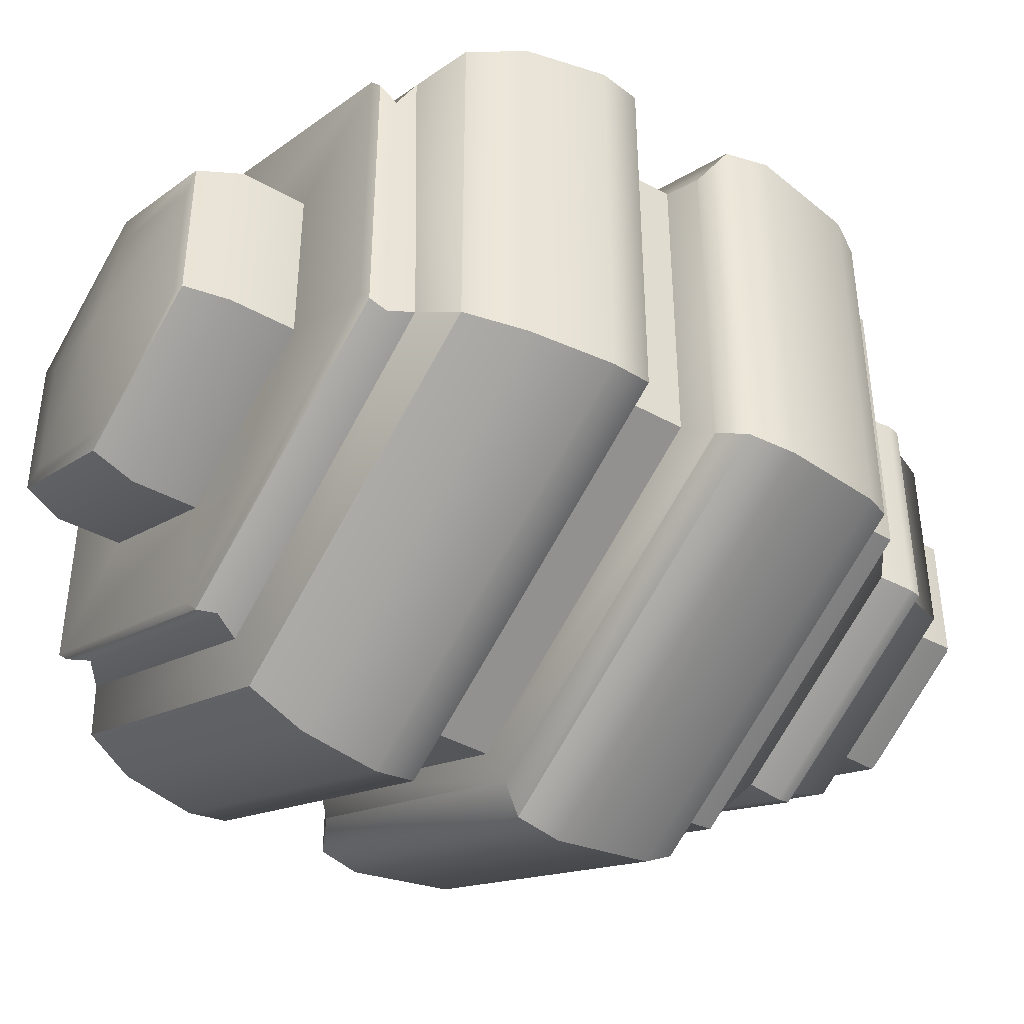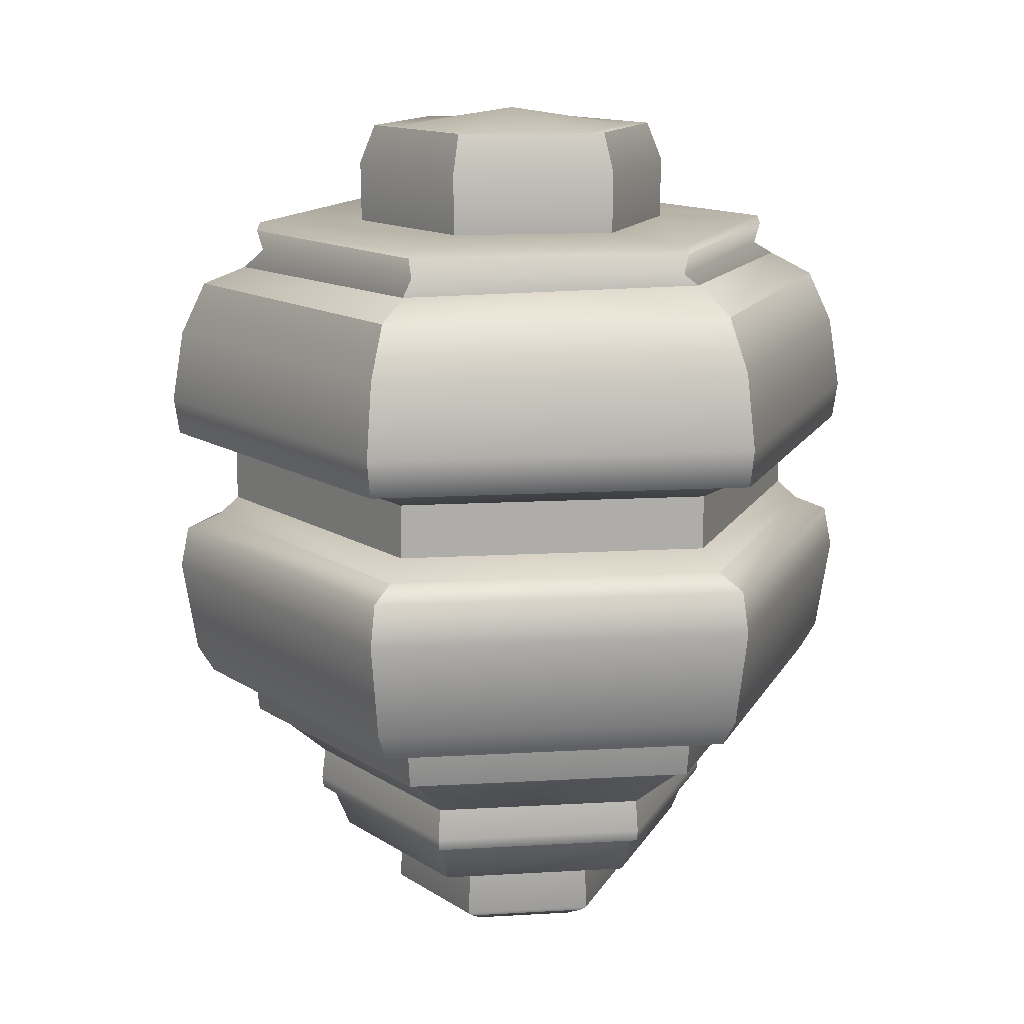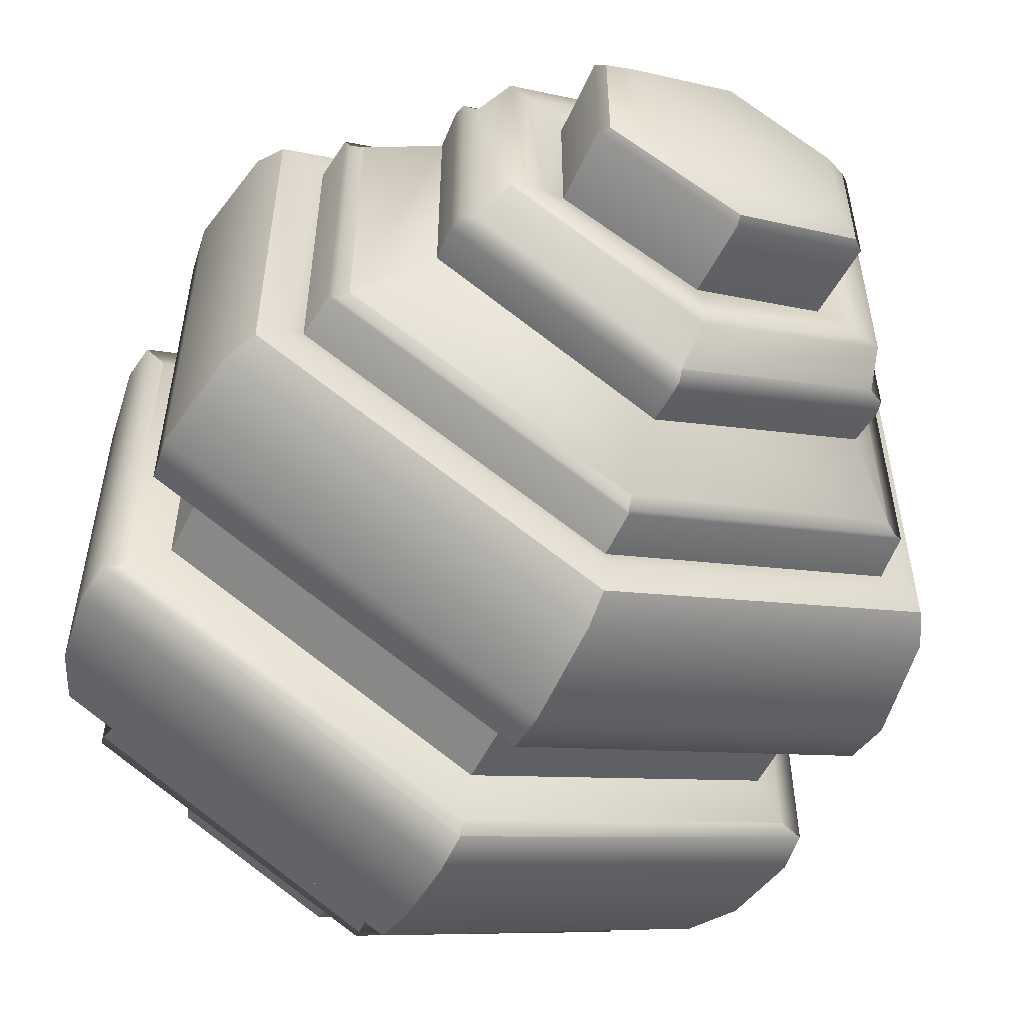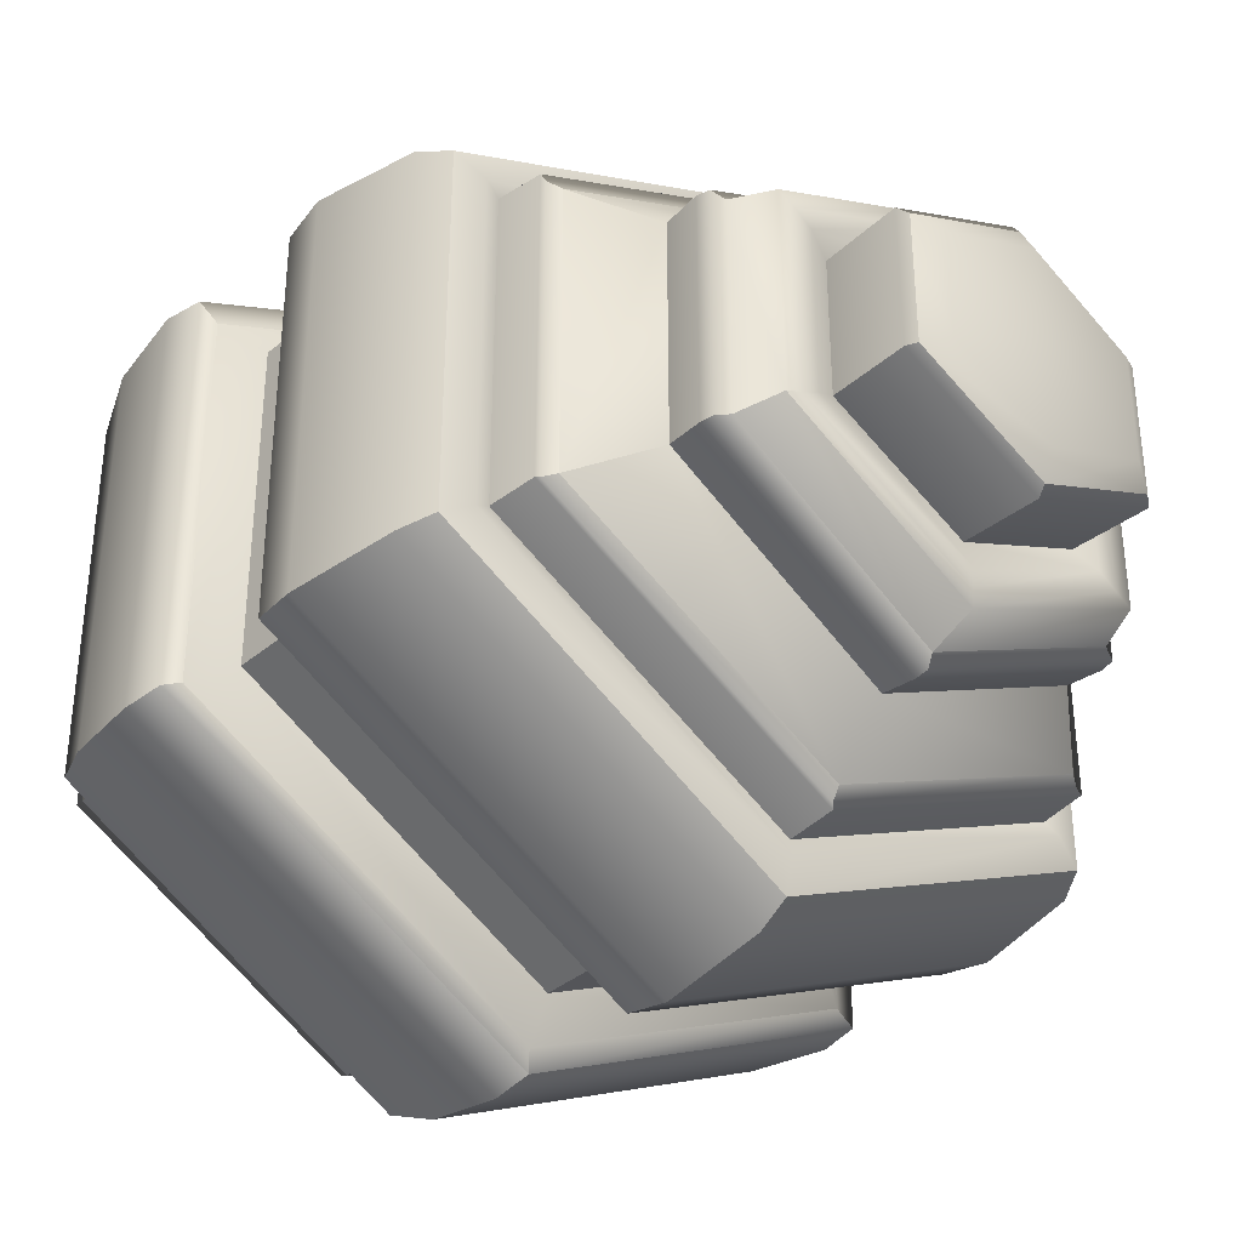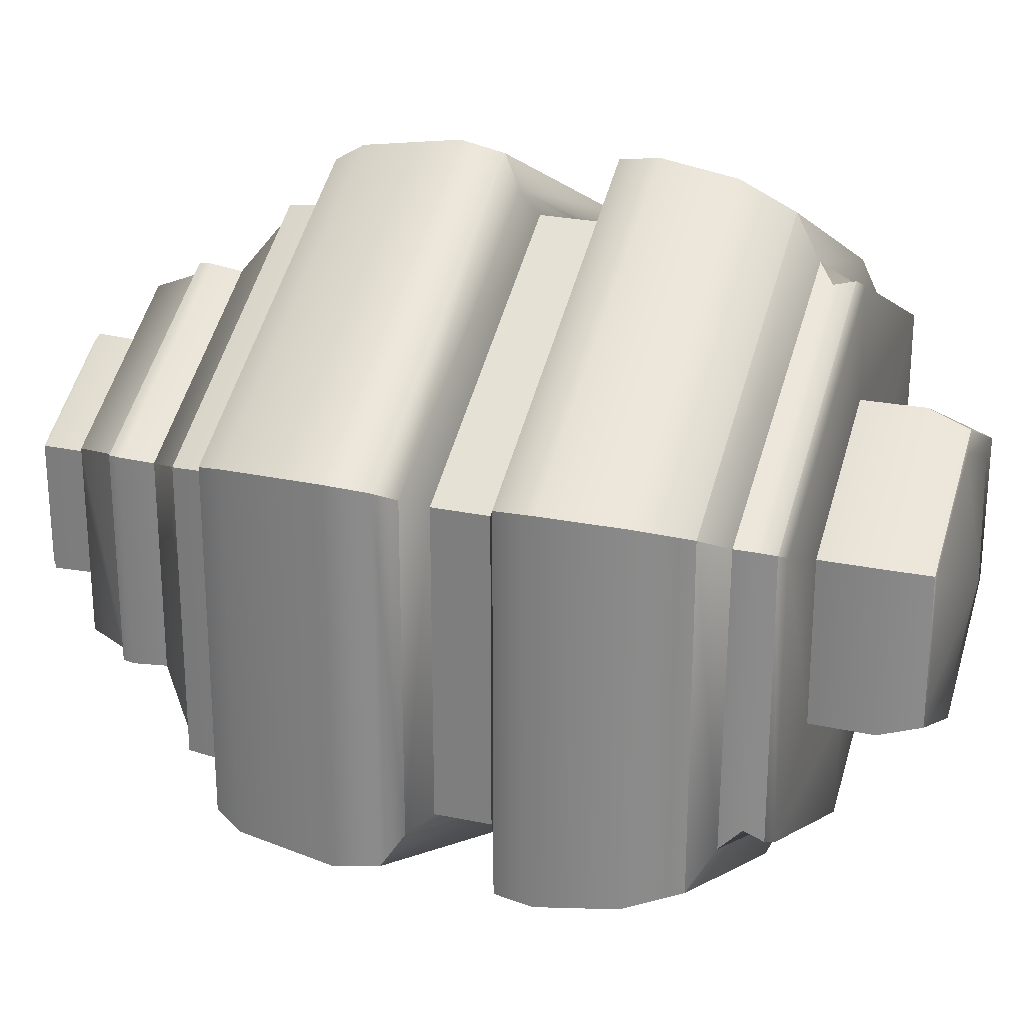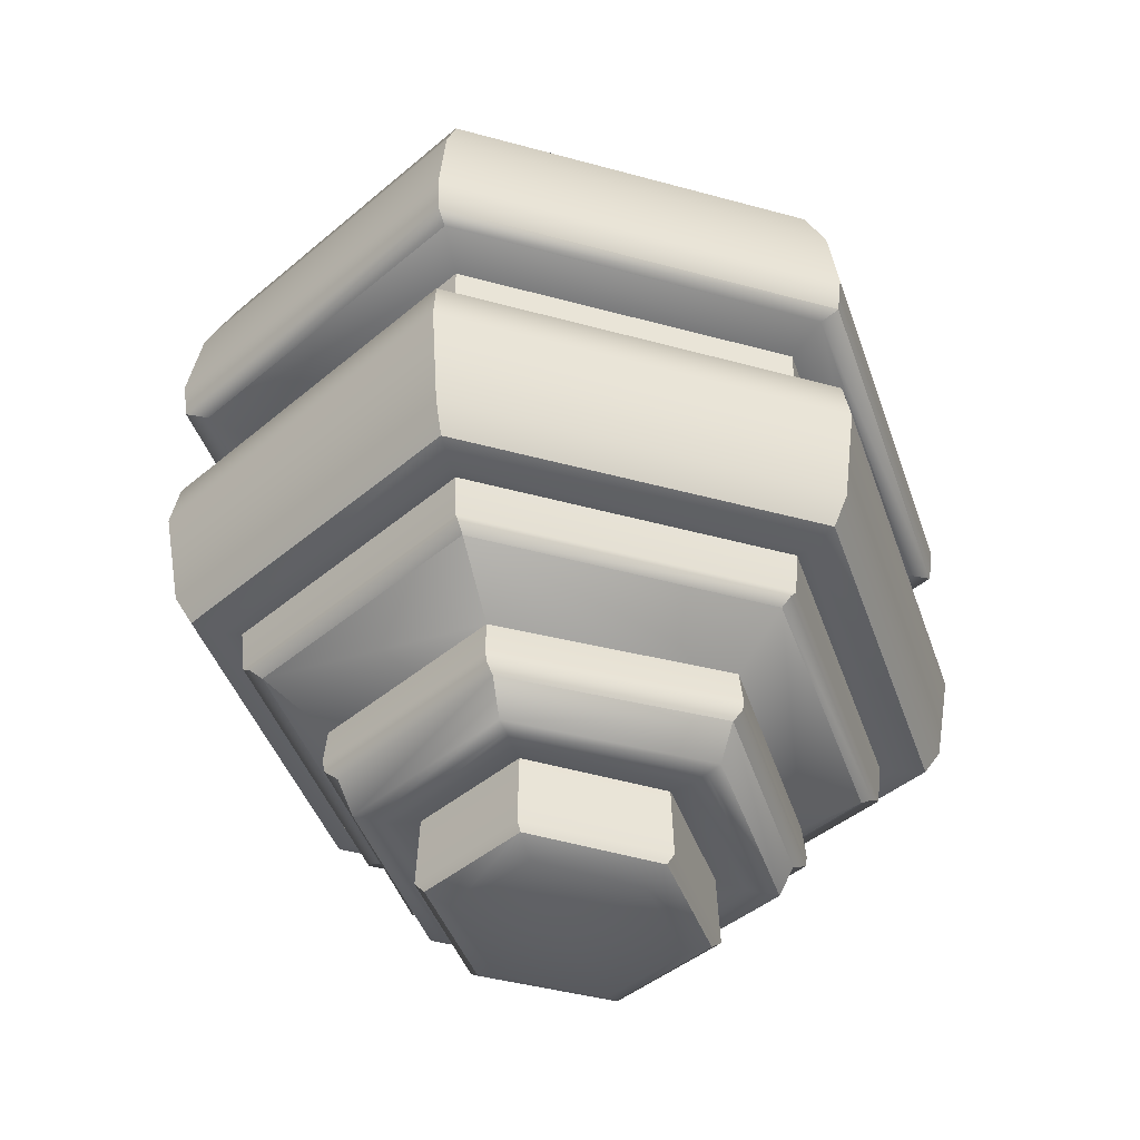
<metadata>
{"format":"obj","ext":"obj","renderer":"f3d","projection":"perspective","resolution":1024,"background":"white","views":[{"elev":-43.1,"azim":-123.3,"up":"+Z"},{"elev":13.0,"azim":-97.8,"up":"+Y"},{"elev":-55.5,"azim":-26.5,"up":"+Z"},{"elev":-37.1,"azim":-42.9,"up":"+Z"},{"elev":26.5,"azim":108.2,"up":"+Z"},{"elev":-43.2,"azim":135.1,"up":"+Y"}]}
</metadata>
<code>
g default1
v 0 -0.4891 0
v 0 0.359 -0.1787
v -0.1765 0.359 -0.08937
v -0.1765 0.359 0.08937
v 0 0.359 0.1787
v 0.1765 0.359 0.08937
v 0.1765 0.359 -0.08937
v 0 0.4891 0
v 0 -0.1916 -0.3174
v -0.313 -0.1916 -0.1593
v -0.313 -0.1916 0.1593
v 0 -0.1916 0.3174
v 0.313 -0.1916 0.1593
v 0.313 -0.1916 -0.1593
v 0 0.0879 -0.3326
v 0 0.02929 -0.3326
v -0.3299 0.02944 -0.1657
v -0.3299 0.08774 -0.1657
v -0.3299 0.02944 0.1657
v -0.3299 0.08774 0.1657
v 0 0.02929 0.3326
v 0 0.0879 0.3326
v 0.3299 0.02944 0.1657
v 0.3299 0.08774 0.1657
v 0.3299 0.02944 -0.1657
v 0.3299 0.08774 -0.1657
v 0 -0.2948 -0.2332
v 0 -0.3871 -0.1382
v -0.138 -0.385 -0.06989
v -0.2267 -0.2974 -0.1148
v -0.138 -0.385 0.06989
v -0.2267 -0.2974 0.1148
v 0 -0.3871 0.1382
v 0 -0.2948 0.2332
v 0.138 -0.385 0.06989
v 0.2267 -0.2974 0.1148
v 0.138 -0.385 -0.06989
v 0.2267 -0.2974 -0.1148
v 0 0.4265 -0.1795
v 0 0.4681 -0.1359
v -0.1771 0.4265 -0.08976
v -0.1404 0.468 -0.07122
v -0.1771 0.4265 0.08976
v -0.1404 0.468 0.07122
v 0 0.4265 0.1795
v 0 0.4681 0.1359
v 0.1771 0.4265 0.08976
v 0.1404 0.468 0.07122
v 0.1771 0.4265 -0.08976
v 0.1404 0.468 -0.07122
v 0 0.4695 -0.1623
v -0.1616 0.4695 -0.08199
v 0.1616 0.4695 -0.08199
v 0.1616 0.4695 0.08199
v 0 0.4695 0.1623
v -0.1616 0.4695 0.08199
v 0 0.3578 -0.2984
v 0 0.3257 -0.2956
v -0.2916 0.3258 -0.1482
v -0.2979 0.3577 -0.1508
v -0.2916 0.3258 0.1482
v -0.2979 0.3577 0.1508
v 0 0.3257 0.2956
v 0 0.3578 0.2984
v 0.2916 0.3258 0.1482
v 0.2979 0.3577 0.1508
v 0.2916 0.3258 -0.1482
v 0.2979 0.3577 -0.1508
v 0 0.3485 0.302
v -0.299 0.3485 0.1515
v 0 0.3485 -0.302
v 0.299 0.3485 -0.1515
v -0.299 0.3485 -0.1515
v 0.299 0.3485 0.1515
v 0 0.2297 -0.3923
v -0.381 0.2314 -0.1995
v -0.381 0.2314 0.1995
v 0 0.2297 0.3923
v 0.381 0.2314 0.1995
v 0.381 0.2314 -0.1995
v 0.3563 0.2875 0.1852
v 0 0.2872 0.3652
v 0 0.2872 -0.3652
v 0.3563 0.2875 -0.1852
v -0.3563 0.2875 0.1852
v -0.3563 0.2875 -0.1852
v 0 -0.05298 -0.4019
v 0 0.008008 -0.3558
v -0.3908 -0.05267 -0.2043
v -0.3527 0.007431 -0.1797
v -0.3908 -0.05267 0.2043
v -0.3527 0.007431 0.1797
v 0 -0.05298 0.4019
v 0 0.008008 0.3558
v 0.3908 -0.05267 0.2043
v 0.3527 0.007431 0.1797
v 0.3908 -0.05267 -0.2043
v 0.3527 0.007431 -0.1797
v -0.3838 -0.007066 -0.1992
v -0.3838 -0.007066 0.1992
v 0.3838 -0.007066 0.1992
v 0.3838 -0.007066 -0.1992
v 0 -0.006994 -0.3927
v 0 -0.006994 0.3927
v 0 0.1504 -0.405
v 0 0.1093 -0.3749
v -0.369 0.1096 -0.1897
v -0.394 0.1502 -0.2058
v -0.394 0.1502 0.2058
v -0.369 0.1096 0.1897
v 0 0.1504 0.405
v 0 0.1093 0.3749
v 0.394 0.1502 0.2058
v 0.369 0.1096 0.1897
v 0.394 0.1502 -0.2058
v 0.369 0.1096 -0.1897
v -0.3894 0.1096 0.2025
v -0.3894 0.1096 -0.2025
v 0.3894 0.1096 -0.2025
v 0.3894 0.1096 0.2025
v 0 0.1096 0.3991
v 0 0.1096 -0.3991
v 0 -0.1941 -0.3327
v 0 -0.1559 -0.3854
v -0.3283 -0.1948 -0.1688
v -0.3741 -0.1575 -0.1961
v -0.3283 -0.1948 0.1688
v -0.3741 -0.1575 0.1961
v 0 -0.1941 0.3327
v 0 -0.1559 0.3854
v 0.3283 -0.1948 0.1688
v 0.3741 -0.1575 0.1961
v 0.3283 -0.1948 -0.1688
v 0.3741 -0.1575 -0.1961
v 0 -0.1859 0.3669
v 0.3577 -0.1872 0.1866
v 0 -0.1859 -0.3669
v 0.3577 -0.1872 -0.1866
v -0.3577 -0.1872 0.1866
v -0.3577 -0.1872 -0.1866
v 0 -0.2457 -0.2933
v 0 -0.2378 -0.3128
v -0.2907 -0.2449 -0.1472
v -0.3086 -0.2379 -0.1566
v -0.2907 -0.2449 0.1472
v -0.3086 -0.2379 0.1566
v 0 -0.2457 0.2933
v 0 -0.2378 0.3128
v 0.2907 -0.2449 0.1472
v 0.3086 -0.2379 0.1566
v 0.3086 -0.2379 -0.1566
v 0.2907 -0.2449 -0.1472
v 0 -0.238 -0.3062
v 0.3025 -0.2379 -0.1533
v -0.3025 -0.2379 0.1533
v 0 -0.238 0.3062
v -0.3025 -0.2379 -0.1533
v 0.3025 -0.2379 0.1533
v 0 -0.3294 -0.2376
v 0 -0.3483 -0.2228
v -0.2294 -0.3332 -0.1168
v -0.2132 -0.3512 -0.1108
v -0.2294 -0.3332 0.1168
v -0.2132 -0.3512 0.1108
v 0 -0.3294 0.2376
v 0 -0.3483 0.2228
v 0.2294 -0.3332 0.1168
v 0.2132 -0.3512 0.1108
v 0.2294 -0.3332 -0.1168
v 0.2132 -0.3512 -0.1108
v -0.2266 -0.3461 0.1163
v 0 -0.3425 0.2361
v 0 -0.3425 -0.2361
v 0.2266 -0.3461 -0.1163
v -0.2266 -0.3461 -0.1163
v 0.2266 -0.3461 0.1163
v 0 -0.393 -0.1641
v 0 -0.3912 -0.2047
v -0.1608 -0.3921 -0.08425
v -0.197 -0.3921 -0.1038
v -0.1608 -0.3921 0.08425
v -0.197 -0.3921 0.1038
v 0 -0.393 0.1641
v 0 -0.3912 0.2047
v 0.1608 -0.3921 0.08425
v 0.197 -0.3921 0.1038
v 0.1608 -0.3921 -0.08425
v 0.197 -0.3921 -0.1038
v 0.1796 -0.3925 -0.09524
v 0 -0.3925 -0.1859
v -0.1796 -0.3925 0.09524
v 0 -0.3925 0.1859
v -0.1796 -0.3925 -0.09524
v 0.1796 -0.3925 0.09524
v 0 -0.464 -0.1409
v 0 -0.484 -0.103
v -0.1409 -0.4618 -0.07125
v -0.1073 -0.4822 -0.05422
v -0.1409 -0.4618 0.07125
v -0.1073 -0.4822 0.05422
v 0 -0.464 0.1409
v 0 -0.484 0.103
v 0.1409 -0.4618 0.07125
v 0.1073 -0.4822 0.05422
v 0.1409 -0.4618 -0.07125
v 0.1073 -0.4822 -0.05422
v 0 -0.4709 -0.1306
v -0.1319 -0.4689 -0.06667
v 0.1319 -0.4689 0.06667
v 0.1319 -0.4689 -0.06667
v 0 -0.4709 0.1306
v -0.1319 -0.4689 0.06667
v -0.313 0.3163 0.1593
v -0.313 0.3088 -0.1593
v 0 0.3126 0.3174
v 0.313 0.3098 0.1593
v 0.313 0.3068 -0.1593
v 0 0.3058 -0.3174
g Default Sphere polySurface2 polySurface1
f 16 15 26 25
f 22 20 19 21
f 26 24 23 25
f 22 21 23 24
f 20 18 17 19
f 16 17 18 15
f 42 40 51 52
f 52 51 39 41
f 47 49 53 54
f 54 53 50 48
f 48 46 55 54
f 54 55 45 47
f 43 45 55 56
f 56 55 46 44
f 40 50 53 51
f 51 53 49 39
f 44 42 52 56
f 56 52 41 43
f 4 43 41 3
f 5 45 43 4
f 6 47 45 5
f 7 49 47 6
f 2 39 49 7
f 3 41 39 2
f 40 42 8
f 42 44 8
f 44 46 8
f 46 48 8
f 48 50 8
f 50 40 8
f 61 63 69 70
f 70 69 64 62
f 67 58 71 72
f 72 71 57 68
f 59 61 70 73
f 73 70 62 60
f 58 59 73 71
f 71 73 60 57
f 65 67 72 74
f 74 72 68 66
f 66 64 69 74
f 74 69 63 65
f 57 60 3 2
f 60 62 4 3
f 62 64 5 4
f 64 66 6 5
f 66 68 7 6
f 68 57 2 7
f 78 79 81 82
f 80 75 83 84
f 77 78 82 85
f 76 77 85 86
f 75 76 86 83
f 79 80 84 81
f 92 90 99 100
f 100 99 89 91
f 98 96 101 102
f 102 101 95 97
f 90 88 103 99
f 99 103 87 89
f 96 94 104 101
f 101 104 93 95
f 88 98 102 103
f 103 102 97 87
f 94 92 100 104
f 104 100 91 93
f 90 17 16 88
f 92 19 17 90
f 94 21 19 92
f 96 23 21 94
f 98 25 23 96
f 88 16 25 98
f 107 110 117 118
f 118 117 109 108
f 114 116 119 120
f 120 119 115 113
f 113 111 121 120
f 120 121 112 114
f 106 107 118 122
f 122 118 108 105
f 111 109 117 121
f 121 117 110 112
f 116 106 122 119
f 119 122 105 115
f 106 15 18 107
f 116 26 15 106
f 114 24 26 116
f 112 22 24 114
f 110 20 22 112
f 107 18 20 110
f 76 75 105 108
f 77 76 108 109
f 78 77 109 111
f 79 78 111 113
f 80 79 113 115
f 75 80 115 105
f 132 130 135 136
f 136 135 129 131
f 133 123 137 138
f 138 137 124 134
f 130 128 139 135
f 135 139 127 129
f 128 126 140 139
f 139 140 125 127
f 123 125 140 137
f 137 140 126 124
f 134 132 136 138
f 138 136 131 133
f 10 125 123 9
f 11 127 125 10
f 12 129 127 11
f 13 131 129 12
f 14 133 131 13
f 9 123 133 14
f 89 87 124 126
f 91 89 126 128
f 93 91 128 130
f 95 93 130 132
f 97 95 132 134
f 87 97 134 124
f 152 141 153 154
f 154 153 142 151
f 148 146 155 156
f 156 155 145 147
f 146 144 157 155
f 155 157 143 145
f 141 143 157 153
f 153 157 144 142
f 151 150 158 154
f 154 158 149 152
f 150 148 156 158
f 158 156 147 149
f 142 9 14 151
f 144 10 9 142
f 146 11 10 144
f 148 12 11 146
f 150 13 12 148
f 151 14 13 150
f 30 143 141 27
f 32 145 143 30
f 34 147 145 32
f 36 149 147 34
f 38 152 149 36
f 27 141 152 38
f 165 163 171 172
f 172 171 164 166
f 170 160 173 174
f 174 173 159 169
f 163 161 175 171
f 171 175 162 164
f 169 167 176 174
f 174 176 168 170
f 167 165 172 176
f 176 172 166 168
f 160 162 175 173
f 173 175 161 159
f 32 163 165 34
f 30 161 163 32
f 27 159 161 30
f 38 169 159 27
f 36 167 169 38
f 34 165 167 36
f 178 188 189 190
f 190 189 187 177
f 184 182 191 192
f 192 191 181 183
f 182 180 193 191
f 191 193 179 181
f 188 186 194 189
f 189 194 185 187
f 180 178 190 193
f 193 190 177 179
f 186 184 192 194
f 194 192 183 185
f 35 185 183 33
f 37 187 185 35
f 28 177 187 37
f 29 179 177 28
f 31 181 179 29
f 33 183 181 31
f 186 168 166 184
f 186 188 170 168
f 180 162 160 178
f 180 182 164 162
f 188 178 160 170
f 182 184 166 164
f 197 195 207 208
f 208 207 196 198
f 205 203 209 210
f 210 209 204 206
f 203 201 211 209
f 209 211 202 204
f 195 205 210 207
f 207 210 206 196
f 201 199 212 211
f 211 212 200 202
f 199 197 208 212
f 212 208 198 200
f 33 201 203 35
f 31 199 201 33
f 29 197 199 31
f 28 195 197 29
f 37 205 195 28
f 35 203 205 37
f 196 1 198
f 198 1 200
f 200 1 202
f 202 1 204
f 204 1 206
f 206 1 196
f 59 214 213 61
f 86 85 213 214
f 61 213 215 63
f 85 82 215 213
f 63 215 216 65
f 82 81 216 215
f 65 216 217 67
f 81 84 217 216
f 58 218 214 59
f 83 86 214 218
f 67 217 218 58
f 84 83 218 217

</code>
